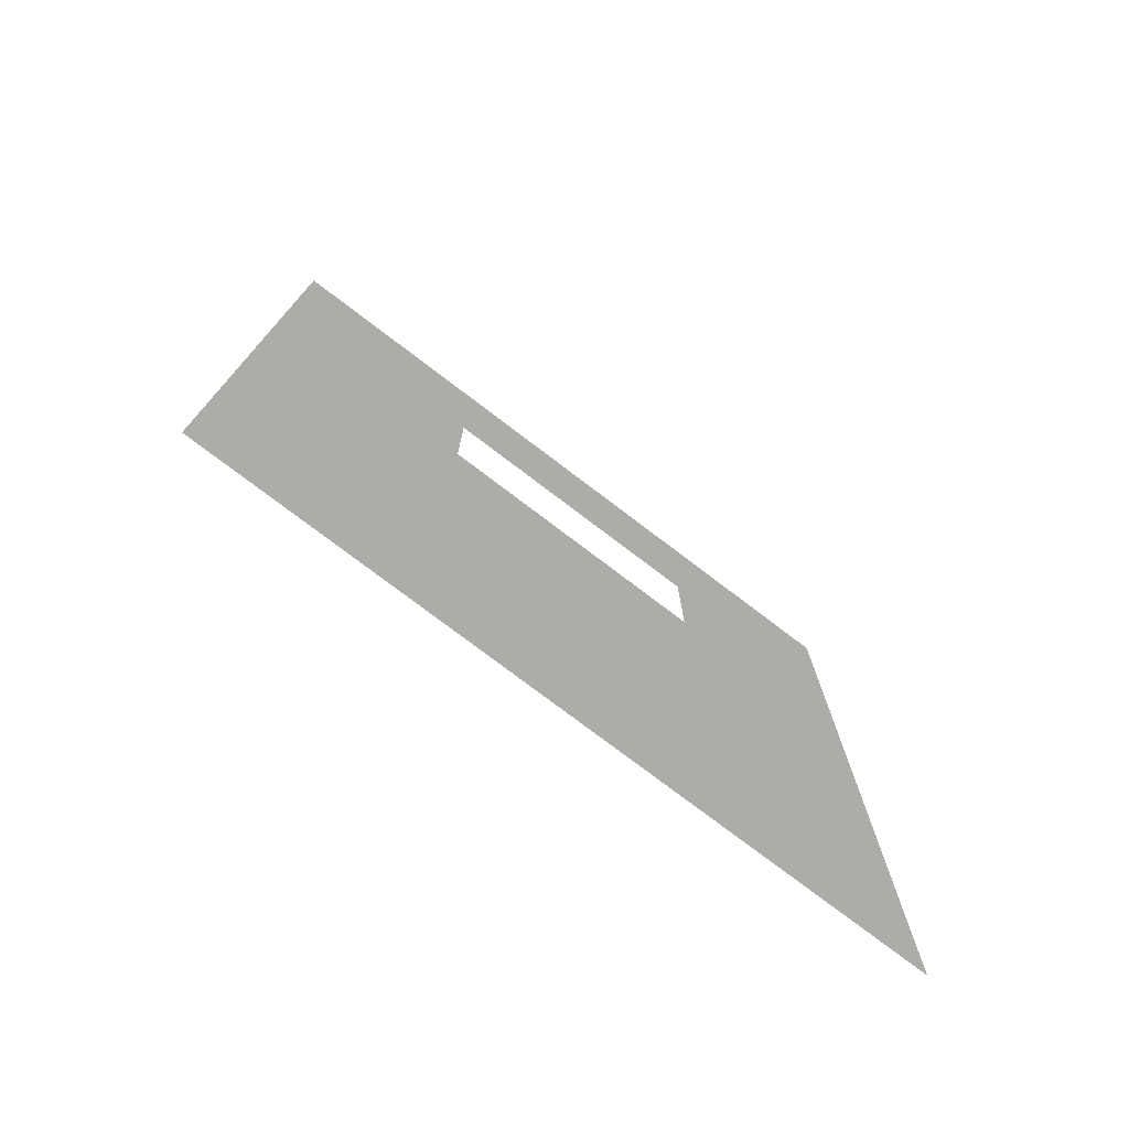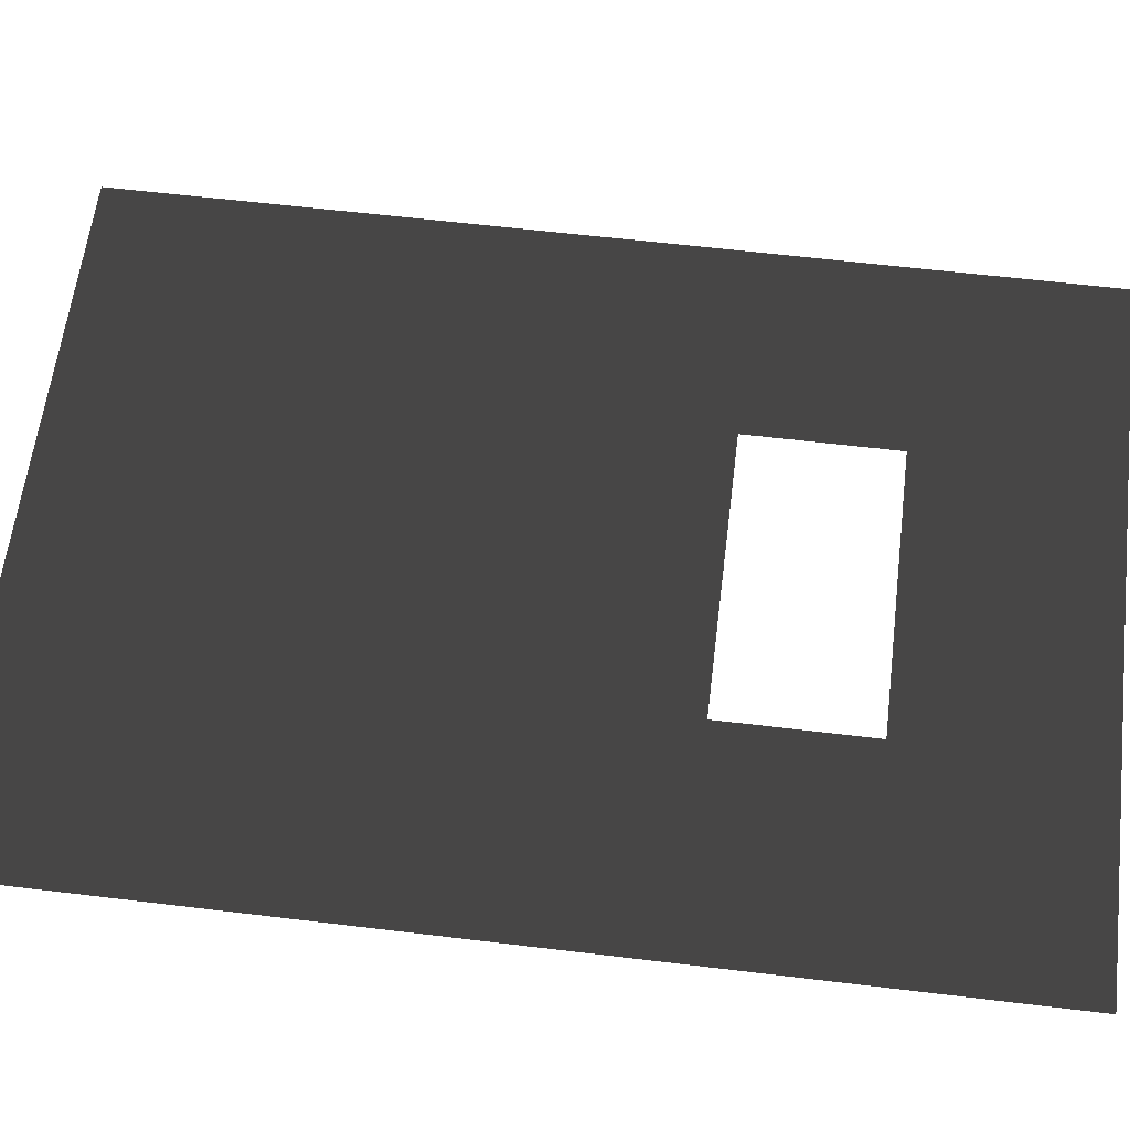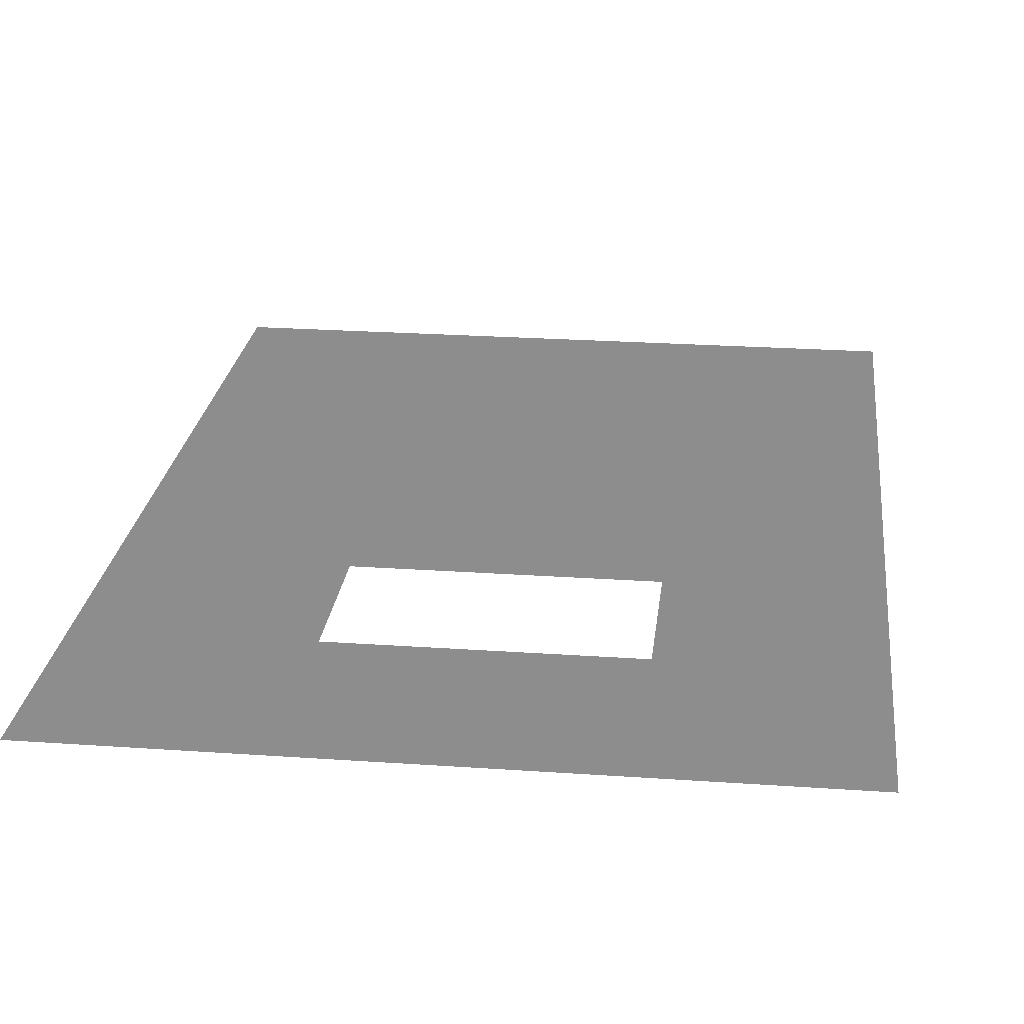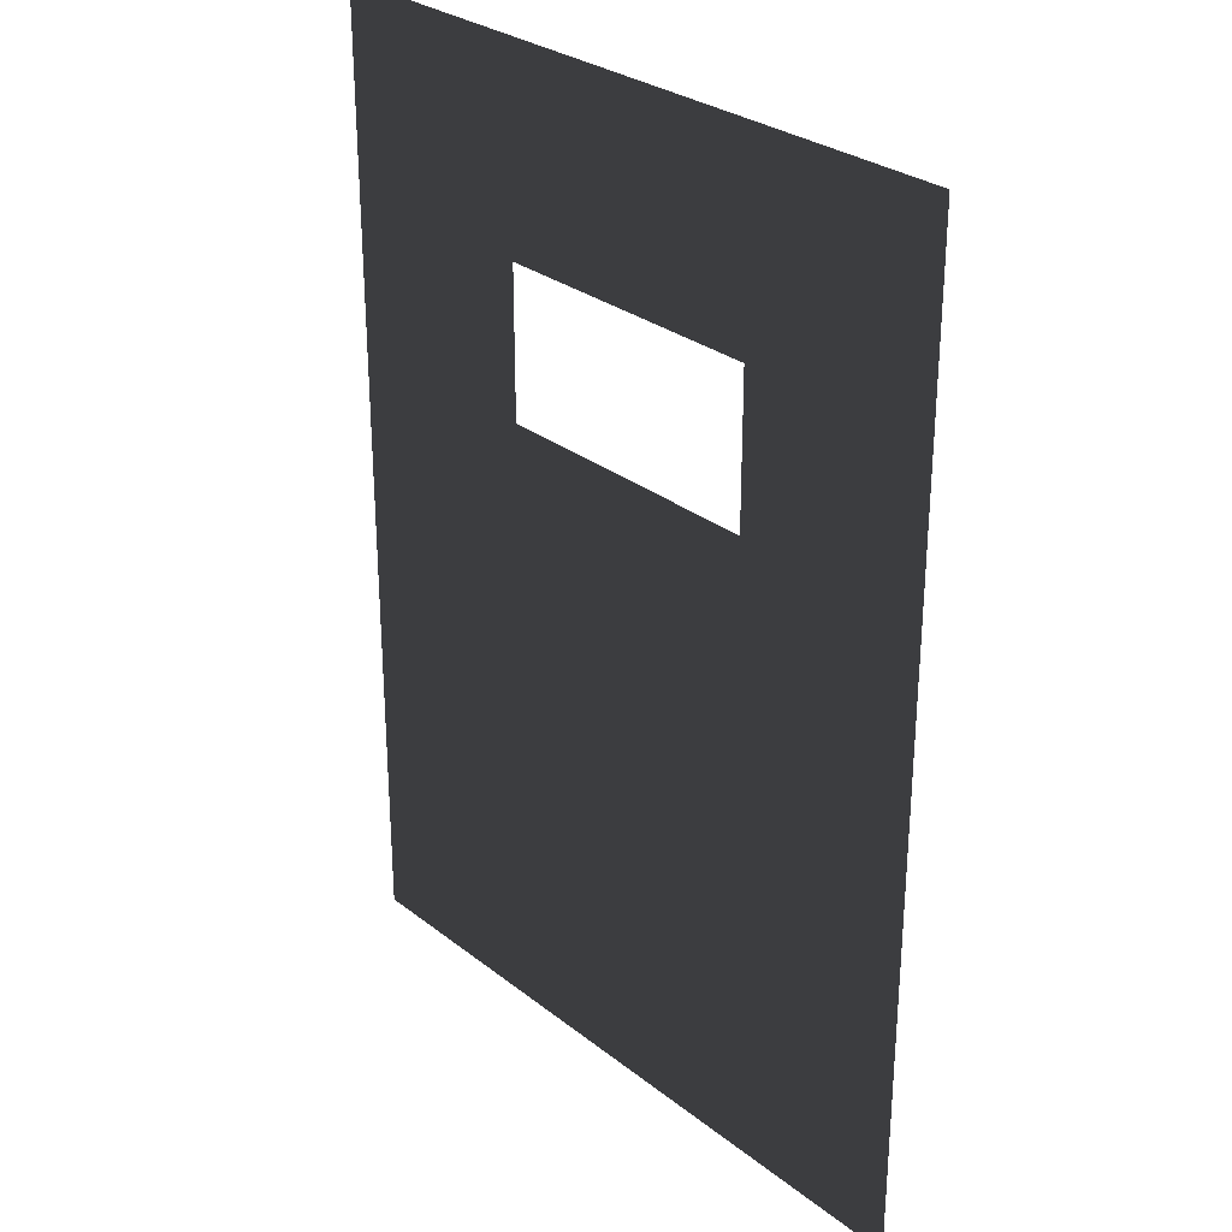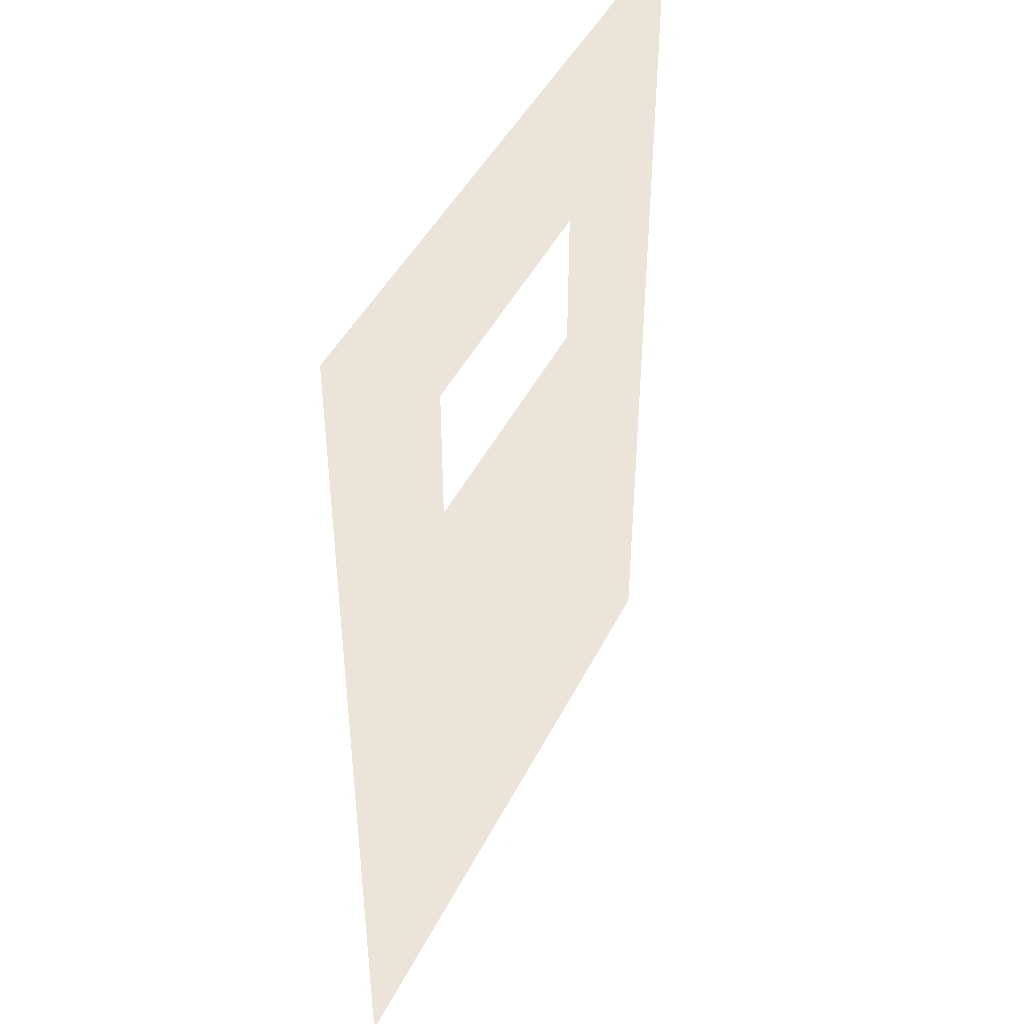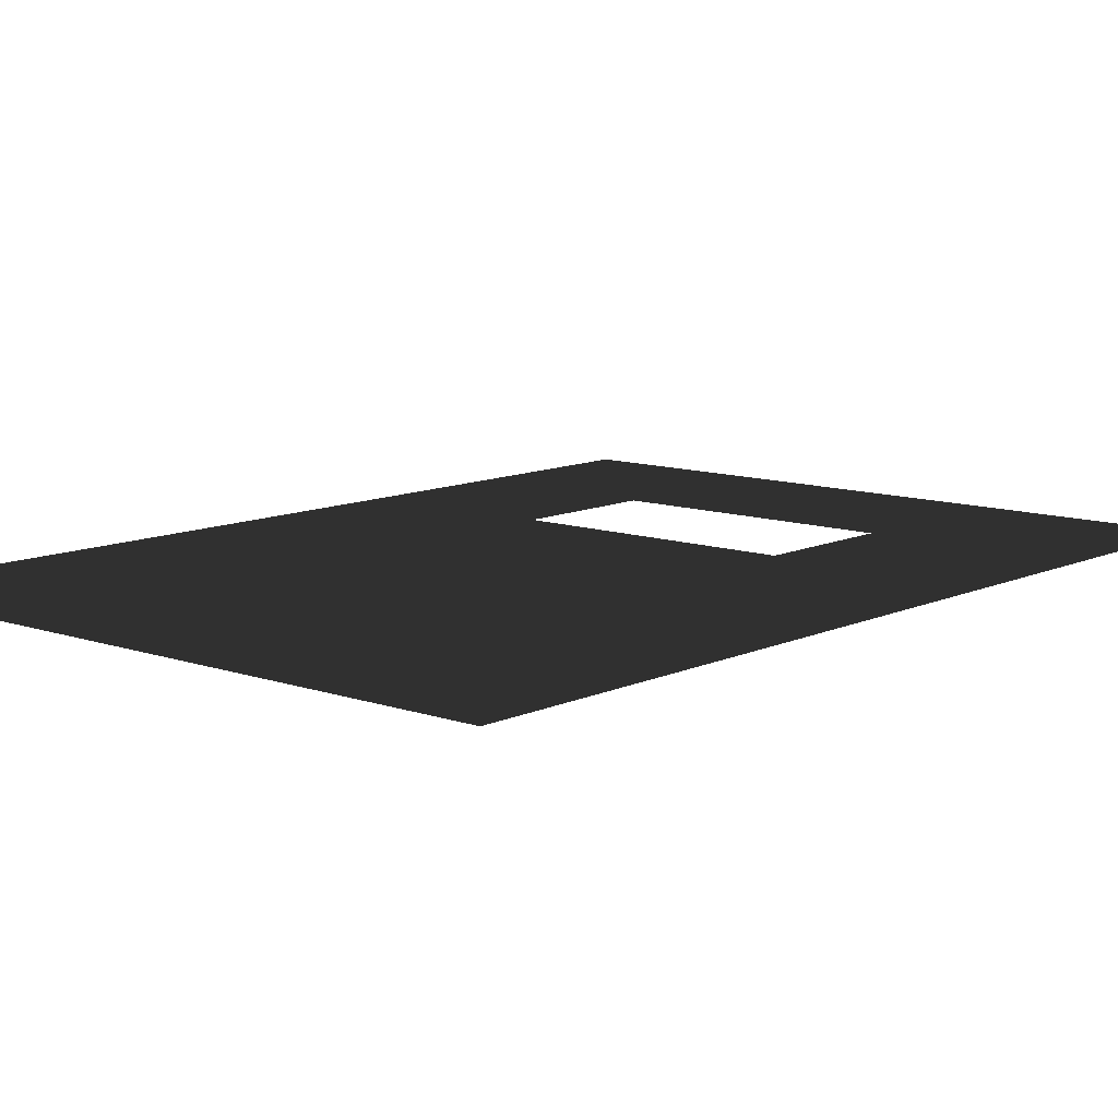
<metadata>
{"format":"obj","ext":"obj","renderer":"f3d","projection":"perspective","resolution":1024,"background":"white","views":[{"elev":-76.8,"azim":142.8,"up":"+Y"},{"elev":60.8,"azim":97.0,"up":"+Z"},{"elev":24.2,"azim":-173.4,"up":"+Z"},{"elev":28.9,"azim":-131.0,"up":"+Y"},{"elev":45.2,"azim":-64.6,"up":"+Y"},{"elev":10.6,"azim":41.0,"up":"+Z"}]}
</metadata>
<code>
v -0.9406 -0.7998 1.767
v -0.01855 2.058 1.767
v 1.294 2.058 1.767
v 2.302 -0.7998 1.767
v 1.294 2.752 1.767
v 2.302 3.655 1.767
v -0.01855 2.752 1.767
v -0.9406 3.655 1.767
g Cube_006_1674_173
f 1 3 2
f 1 4 3
f 4 5 3
f 4 6 5
f 6 7 5
f 6 8 7
f 8 2 7
f 8 1 2

</code>
